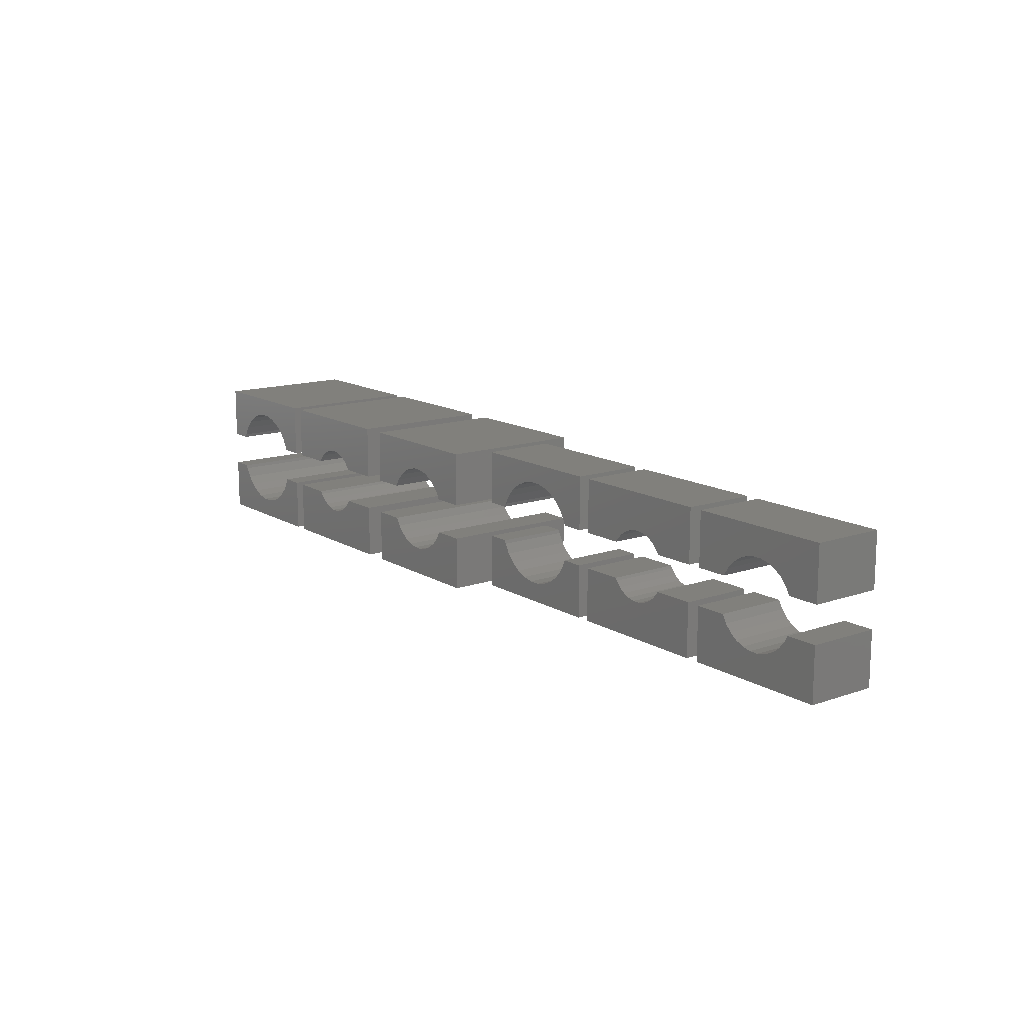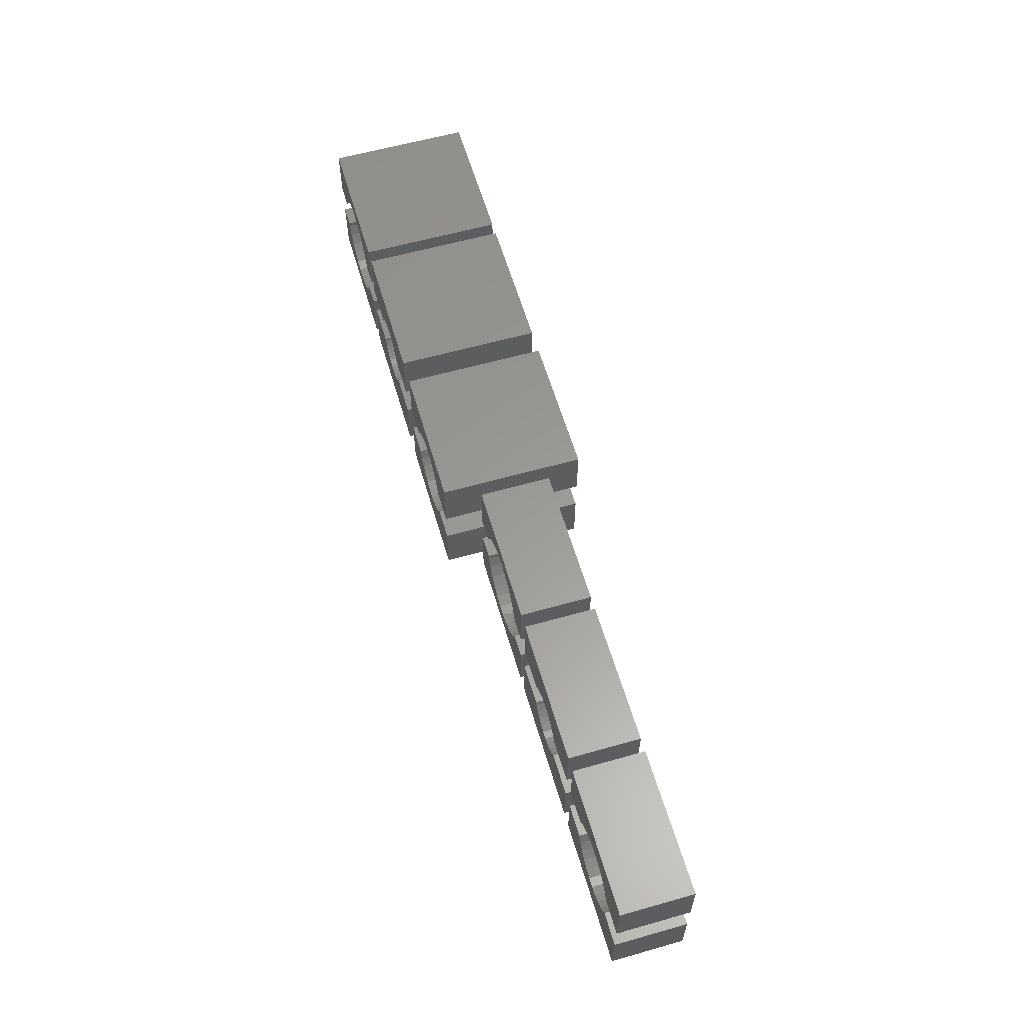
<metadata>
{"format":"stl","ext":"stl","renderer":"f3d","projection":"perspective","resolution":1024,"background":"white","views":[{"elev":14.0,"azim":52.6,"up":"+Y"},{"elev":59.6,"azim":73.8,"up":"+Y"}]}
</metadata>
<code>
# stl→obj: 400 verts, 752 faces
v 48.9 6.101 -20.5
v 55.7 5.125 -20.5
v 49.22 5.125 -20.5
v 47.34 8.817 -20.5
v 55.7 20.5 -20.5
v 45.24 11.15 -20.5
v 42.7 12.99 -20.5
v 39.84 14.27 -20.5
v 36.77 14.92 -20.5
v 33.63 14.92 -20.5
v 14.7 20.5 -20.5
v 30.56 14.27 -20.5
v 14.7 5.125 -20.5
v 21.5 6.101 -20.5
v 21.18 5.125 -20.5
v 23.06 8.817 -20.5
v 25.16 11.15 -20.5
v 27.7 12.99 -20.5
v 47.34 -8.817 -20.5
v 55.7 -5.125 -20.5
v 55.7 -20.5 -20.5
v 48.9 -6.101 -20.5
v 49.22 -5.125 -20.5
v 45.24 -11.15 -20.5
v 42.7 -12.99 -20.5
v 39.84 -14.27 -20.5
v 36.77 -14.92 -20.5
v 33.63 -14.92 -20.5
v 14.7 -20.5 -20.5
v 30.56 -14.27 -20.5
v 27.7 -12.99 -20.5
v 25.16 -11.15 -20.5
v 23.06 -8.817 -20.5
v 14.7 -5.125 -20.5
v 21.5 -6.101 -20.5
v 21.18 -5.125 -20.5
v 55.7 5.125 20.5
v 55.7 20.5 20.5
v 55.7 -20.5 20.5
v 55.7 -5.125 20.5
v 14.7 20.5 20.5
v 14.7 5.125 20.5
v 14.7 -5.125 20.5
v 14.7 -20.5 20.5
v 47.34 8.817 20.5
v 48.9 6.101 20.5
v 49.22 5.125 20.5
v 45.24 11.15 20.5
v 42.7 12.99 20.5
v 39.84 14.27 20.5
v 36.77 14.92 20.5
v 33.63 14.92 20.5
v 30.56 14.27 20.5
v 27.7 12.99 20.5
v 25.16 11.15 20.5
v 23.06 8.817 20.5
v 21.5 6.101 20.5
v 21.18 5.125 20.5
v 48.9 -6.101 20.5
v 49.22 -5.125 20.5
v 47.34 -8.817 20.5
v 45.24 -11.15 20.5
v 42.7 -12.99 20.5
v 39.84 -14.27 20.5
v 36.77 -14.92 20.5
v 33.63 -14.92 20.5
v 30.56 -14.27 20.5
v 21.5 -6.101 20.5
v 21.18 -5.125 20.5
v 23.06 -8.817 20.5
v 25.16 -11.15 20.5
v 27.7 -12.99 20.5
v 88.09 5.878 -20.5
v 100.5 5.125 -20.5
v 88.52 5.125 -20.5
v 100.5 20.5 -20.5
v 86.69 7.431 -20.5
v 85 8.66 -20.5
v 83.09 9.511 -20.5
v 81.05 9.945 -20.5
v 78.95 9.945 -20.5
v 59.5 20.5 -20.5
v 76.91 9.511 -20.5
v 75 8.66 -20.5
v 59.5 5.125 -20.5
v 71.91 5.878 -20.5
v 71.48 5.125 -20.5
v 73.31 7.431 -20.5
v 88.09 -5.878 -20.5
v 100.5 -5.125 -20.5
v 100.5 -20.5 -20.5
v 88.52 -5.125 -20.5
v 86.69 -7.431 -20.5
v 85 -8.66 -20.5
v 83.09 -9.511 -20.5
v 81.05 -9.945 -20.5
v 78.95 -9.945 -20.5
v 59.5 -20.5 -20.5
v 76.91 -9.511 -20.5
v 75 -8.66 -20.5
v 73.31 -7.431 -20.5
v 71.91 -5.878 -20.5
v 59.5 -5.125 -20.5
v 71.48 -5.125 -20.5
v 100.5 5.125 20.5
v 100.5 20.5 20.5
v 100.5 -20.5 20.5
v 100.5 -5.125 20.5
v 59.5 20.5 20.5
v 59.5 5.125 20.5
v 59.5 -5.125 20.5
v 59.5 -20.5 20.5
v 88.09 5.878 20.5
v 88.52 5.125 20.5
v 86.69 7.431 20.5
v 85 8.66 20.5
v 83.09 9.511 20.5
v 81.05 9.945 20.5
v 78.95 9.945 20.5
v 76.91 9.511 20.5
v 75 8.66 20.5
v 73.31 7.431 20.5
v 71.91 5.878 20.5
v 71.48 5.125 20.5
v 88.09 -5.878 20.5
v 88.52 -5.125 20.5
v 86.69 -7.431 20.5
v 85 -8.66 20.5
v 83.09 -9.511 20.5
v 81.05 -9.945 20.5
v 78.95 -9.945 20.5
v 76.91 -9.511 20.5
v 75 -8.66 20.5
v 71.91 -5.878 20.5
v 71.48 -5.125 20.5
v 73.31 -7.431 20.5
v 138.1 7.347 -20.5
v 148.5 5.125 -20.5
v 139.4 5.125 -20.5
v 148.5 20.5 -20.5
v 136.4 9.289 -20.5
v 134.2 10.83 -20.5
v 131.9 11.89 -20.5
v 129.3 12.43 -20.5
v 126.7 12.43 -20.5
v 107.5 20.5 -20.5
v 124.1 11.89 -20.5
v 107.5 5.125 -20.5
v 117.9 7.347 -20.5
v 116.6 5.125 -20.5
v 119.6 9.289 -20.5
v 121.8 10.83 -20.5
v 138.1 -7.347 -20.5
v 148.5 -5.125 -20.5
v 148.5 -20.5 -20.5
v 139.4 -5.125 -20.5
v 136.4 -9.289 -20.5
v 134.2 -10.83 -20.5
v 131.9 -11.89 -20.5
v 129.3 -12.43 -20.5
v 126.7 -12.43 -20.5
v 107.5 -20.5 -20.5
v 124.1 -11.89 -20.5
v 121.8 -10.83 -20.5
v 119.6 -9.289 -20.5
v 117.9 -7.347 -20.5
v 107.5 -5.125 -20.5
v 116.6 -5.125 -20.5
v 148.5 5.125 20.5
v 148.5 20.5 20.5
v 148.5 -20.5 20.5
v 148.5 -5.125 20.5
v 107.5 20.5 20.5
v 107.5 5.125 20.5
v 107.5 -5.125 20.5
v 107.5 -20.5 20.5
v 138.1 7.347 20.5
v 139.4 5.125 20.5
v 136.4 9.289 20.5
v 134.2 10.83 20.5
v 131.9 11.89 20.5
v 129.3 12.43 20.5
v 126.7 12.43 20.5
v 124.1 11.89 20.5
v 121.8 10.83 20.5
v 119.6 9.289 20.5
v 117.9 7.347 20.5
v 116.6 5.125 20.5
v 138.1 -7.347 20.5
v 139.4 -5.125 20.5
v 136.4 -9.289 20.5
v 134.2 -10.83 20.5
v 131.9 -11.89 20.5
v 129.3 -12.43 20.5
v 126.7 -12.43 20.5
v 124.1 -11.89 20.5
v 117.9 -7.347 20.5
v 116.6 -5.125 20.5
v 119.6 -9.289 20.5
v 121.8 -10.83 20.5
v 186.5 6.101 -10.25
v 193.3 5.125 -10.25
v 186.8 5.125 -10.25
v 184.9 8.817 -10.25
v 193.3 20.5 -10.25
v 182.8 11.15 -10.25
v 180.3 12.99 -10.25
v 177.4 14.27 -10.25
v 174.4 14.92 -10.25
v 171.2 14.92 -10.25
v 152.3 20.5 -10.25
v 168.2 14.27 -10.25
v 152.3 5.125 -10.25
v 159.1 6.101 -10.25
v 158.8 5.125 -10.25
v 160.7 8.817 -10.25
v 162.8 11.15 -10.25
v 165.3 12.99 -10.25
v 184.9 -8.817 -10.25
v 193.3 -5.125 -10.25
v 193.3 -20.5 -10.25
v 186.5 -6.101 -10.25
v 186.8 -5.125 -10.25
v 182.8 -11.15 -10.25
v 180.3 -12.99 -10.25
v 177.4 -14.27 -10.25
v 174.4 -14.92 -10.25
v 171.2 -14.92 -10.25
v 152.3 -20.5 -10.25
v 168.2 -14.27 -10.25
v 165.3 -12.99 -10.25
v 162.8 -11.15 -10.25
v 160.7 -8.817 -10.25
v 152.3 -5.125 -10.25
v 159.1 -6.101 -10.25
v 158.8 -5.125 -10.25
v 193.3 5.125 10.25
v 193.3 20.5 10.25
v 193.3 -20.5 10.25
v 193.3 -5.125 10.25
v 152.3 20.5 10.25
v 152.3 5.125 10.25
v 152.3 -5.125 10.25
v 152.3 -20.5 10.25
v 184.9 8.817 10.25
v 186.5 6.101 10.25
v 186.8 5.125 10.25
v 182.8 11.15 10.25
v 180.3 12.99 10.25
v 177.4 14.27 10.25
v 174.4 14.92 10.25
v 171.2 14.92 10.25
v 168.2 14.27 10.25
v 165.3 12.99 10.25
v 162.8 11.15 10.25
v 160.7 8.817 10.25
v 159.1 6.101 10.25
v 158.8 5.125 10.25
v 186.5 -6.101 10.25
v 186.8 -5.125 10.25
v 184.9 -8.817 10.25
v 182.8 -11.15 10.25
v 180.3 -12.99 10.25
v 177.4 -14.27 10.25
v 174.4 -14.92 10.25
v 171.2 -14.92 10.25
v 168.2 -14.27 10.25
v 159.1 -6.101 10.25
v 158.8 -5.125 10.25
v 160.7 -8.817 10.25
v 162.8 -11.15 10.25
v 165.3 -12.99 10.25
v 225.7 5.878 -10.25
v 238.1 5.125 -10.25
v 226.1 5.125 -10.25
v 238.1 20.5 -10.25
v 224.3 7.431 -10.25
v 222.6 8.66 -10.25
v 220.7 9.511 -10.25
v 218.6 9.945 -10.25
v 216.6 9.945 -10.25
v 197.1 20.5 -10.25
v 214.5 9.511 -10.25
v 212.6 8.66 -10.25
v 197.1 5.125 -10.25
v 209.5 5.878 -10.25
v 209.1 5.125 -10.25
v 210.9 7.431 -10.25
v 225.7 -5.878 -10.25
v 238.1 -5.125 -10.25
v 238.1 -20.5 -10.25
v 226.1 -5.125 -10.25
v 224.3 -7.431 -10.25
v 222.6 -8.66 -10.25
v 220.7 -9.511 -10.25
v 218.6 -9.945 -10.25
v 216.6 -9.945 -10.25
v 197.1 -20.5 -10.25
v 214.5 -9.511 -10.25
v 212.6 -8.66 -10.25
v 210.9 -7.431 -10.25
v 209.5 -5.878 -10.25
v 197.1 -5.125 -10.25
v 209.1 -5.125 -10.25
v 238.1 5.125 10.25
v 238.1 20.5 10.25
v 238.1 -20.5 10.25
v 238.1 -5.125 10.25
v 197.1 20.5 10.25
v 197.1 5.125 10.25
v 197.1 -5.125 10.25
v 197.1 -20.5 10.25
v 225.7 5.878 10.25
v 226.1 5.125 10.25
v 224.3 7.431 10.25
v 222.6 8.66 10.25
v 220.7 9.511 10.25
v 218.6 9.945 10.25
v 216.6 9.945 10.25
v 214.5 9.511 10.25
v 212.6 8.66 10.25
v 210.9 7.431 10.25
v 209.5 5.878 10.25
v 209.1 5.125 10.25
v 225.7 -5.878 10.25
v 226.1 -5.125 10.25
v 224.3 -7.431 10.25
v 222.6 -8.66 10.25
v 220.7 -9.511 10.25
v 218.6 -9.945 10.25
v 216.6 -9.945 10.25
v 214.5 -9.511 10.25
v 212.6 -8.66 10.25
v 209.5 -5.878 10.25
v 209.1 -5.125 10.25
v 210.9 -7.431 10.25
v 272.5 7.347 -10.25
v 282.9 5.125 -10.25
v 273.8 5.125 -10.25
v 282.9 20.5 -10.25
v 270.8 9.289 -10.25
v 268.6 10.83 -10.25
v 266.3 11.89 -10.25
v 263.7 12.43 -10.25
v 261.1 12.43 -10.25
v 241.9 20.5 -10.25
v 258.5 11.89 -10.25
v 241.9 5.125 -10.25
v 252.3 7.347 -10.25
v 251 5.125 -10.25
v 254 9.289 -10.25
v 256.1 10.83 -10.25
v 272.5 -7.347 -10.25
v 282.9 -5.125 -10.25
v 282.9 -20.5 -10.25
v 273.8 -5.125 -10.25
v 270.8 -9.289 -10.25
v 268.6 -10.83 -10.25
v 266.3 -11.89 -10.25
v 263.7 -12.43 -10.25
v 261.1 -12.43 -10.25
v 241.9 -20.5 -10.25
v 258.5 -11.89 -10.25
v 256.1 -10.83 -10.25
v 254 -9.289 -10.25
v 252.3 -7.347 -10.25
v 241.9 -5.125 -10.25
v 251 -5.125 -10.25
v 282.9 5.125 10.25
v 282.9 20.5 10.25
v 282.9 -20.5 10.25
v 282.9 -5.125 10.25
v 241.9 20.5 10.25
v 241.9 5.125 10.25
v 241.9 -5.125 10.25
v 241.9 -20.5 10.25
v 272.5 7.347 10.25
v 273.8 5.125 10.25
v 270.8 9.289 10.25
v 268.6 10.83 10.25
v 266.3 11.89 10.25
v 263.7 12.43 10.25
v 261.1 12.43 10.25
v 258.5 11.89 10.25
v 256.1 10.83 10.25
v 254 9.289 10.25
v 252.3 7.347 10.25
v 251 5.125 10.25
v 272.5 -7.347 10.25
v 273.8 -5.125 10.25
v 270.8 -9.289 10.25
v 268.6 -10.83 10.25
v 266.3 -11.89 10.25
v 263.7 -12.43 10.25
v 261.1 -12.43 10.25
v 258.5 -11.89 10.25
v 252.3 -7.347 10.25
v 251 -5.125 10.25
v 254 -9.289 10.25
v 256.1 -10.83 10.25
f 1 2 3
f 4 2 1
f 2 4 5
f 6 5 4
f 7 5 6
f 8 5 7
f 9 5 8
f 10 5 9
f 11 10 12
f 13 14 15
f 13 16 14
f 11 16 13
f 16 11 17
f 10 11 5
f 18 11 12
f 17 11 18
f 19 20 21
f 20 22 23
f 20 19 22
f 21 24 19
f 21 25 24
f 21 26 25
f 21 27 26
f 21 28 27
f 29 28 21
f 28 29 30
f 29 31 30
f 29 32 31
f 29 33 32
f 34 33 29
f 33 34 35
f 35 34 36
f 37 5 38
f 5 37 2
f 39 20 40
f 20 39 21
f 13 41 11
f 41 13 42
f 29 43 34
f 43 29 44
f 45 37 38
f 37 46 47
f 37 45 46
f 38 48 45
f 38 49 48
f 38 50 49
f 38 51 50
f 38 52 51
f 41 52 38
f 52 41 53
f 41 54 53
f 41 55 54
f 41 56 55
f 42 56 41
f 56 42 57
f 57 42 58
f 59 40 60
f 61 40 59
f 40 61 39
f 62 39 61
f 63 39 62
f 64 39 63
f 65 39 64
f 66 39 65
f 44 66 67
f 43 68 69
f 43 70 68
f 44 70 43
f 70 44 71
f 66 44 39
f 72 44 67
f 71 44 72
f 5 41 38
f 41 5 11
f 29 39 44
f 39 29 21
f 3 37 47
f 37 3 2
f 13 58 42
f 58 13 15
f 20 60 40
f 60 20 23
f 36 43 69
f 43 36 34
f 22 60 23
f 60 22 59
f 57 16 56
f 16 57 14
f 18 53 54
f 53 18 12
f 12 52 53
f 52 12 10
f 24 63 62
f 63 24 25
f 56 17 55
f 17 56 16
f 28 67 66
f 67 28 30
f 31 71 72
f 71 31 32
f 26 65 64
f 65 26 27
f 17 54 55
f 54 17 18
f 19 59 22
f 59 19 61
f 1 45 4
f 45 1 46
f 4 48 6
f 48 4 45
f 9 50 51
f 50 9 8
f 68 36 69
f 36 68 35
f 58 14 57
f 14 58 15
f 7 48 49
f 48 7 6
f 10 51 52
f 51 10 9
f 8 49 50
f 49 8 7
f 70 35 68
f 35 70 33
f 30 72 67
f 72 30 31
f 3 46 1
f 46 3 47
f 71 33 70
f 33 71 32
f 27 66 65
f 66 27 28
f 24 61 19
f 61 24 62
f 25 64 63
f 64 25 26
f 73 74 75
f 74 73 76
f 77 76 73
f 78 76 77
f 79 76 78
f 80 76 79
f 81 76 80
f 82 81 83
f 82 83 84
f 85 86 87
f 82 86 85
f 86 82 88
f 88 82 84
f 81 82 76
f 89 90 91
f 90 89 92
f 91 93 89
f 91 94 93
f 91 95 94
f 91 96 95
f 91 97 96
f 98 97 91
f 97 98 99
f 99 98 100
f 98 101 100
f 98 102 101
f 103 102 98
f 102 103 104
f 105 76 106
f 76 105 74
f 107 90 108
f 90 107 91
f 85 109 82
f 109 85 110
f 98 111 103
f 111 98 112
f 113 105 106
f 105 113 114
f 106 115 113
f 106 116 115
f 106 117 116
f 106 118 117
f 106 119 118
f 109 119 106
f 119 109 120
f 120 109 121
f 109 122 121
f 109 123 122
f 110 123 109
f 123 110 124
f 125 108 126
f 108 125 107
f 127 107 125
f 128 107 127
f 129 107 128
f 130 107 129
f 131 107 130
f 112 131 132
f 112 132 133
f 111 134 135
f 112 134 111
f 134 112 136
f 136 112 133
f 131 112 107
f 76 109 106
f 109 76 82
f 98 107 112
f 107 98 91
f 75 105 114
f 105 75 74
f 85 124 110
f 124 85 87
f 90 126 108
f 126 90 92
f 104 111 135
f 111 104 103
f 124 86 123
f 86 124 87
f 100 136 133
f 136 100 101
f 123 88 122
f 88 123 86
f 95 130 129
f 130 95 96
f 80 117 118
f 117 80 79
f 73 115 77
f 115 73 113
f 81 118 119
f 118 81 80
f 93 125 89
f 125 93 127
f 99 133 132
f 133 99 100
f 93 128 127
f 128 93 94
f 78 115 116
f 115 78 77
f 83 119 120
f 119 83 81
f 79 116 117
f 116 79 78
f 97 132 131
f 132 97 99
f 89 126 92
f 126 89 125
f 84 120 121
f 120 84 83
f 75 113 73
f 113 75 114
f 134 104 135
f 104 134 102
f 88 121 122
f 121 88 84
f 136 102 134
f 102 136 101
f 96 131 130
f 131 96 97
f 94 129 128
f 129 94 95
f 137 138 139
f 138 137 140
f 141 140 137
f 142 140 141
f 143 140 142
f 144 140 143
f 145 140 144
f 146 145 147
f 148 149 150
f 146 149 148
f 149 146 151
f 151 146 152
f 145 146 140
f 152 146 147
f 153 154 155
f 154 153 156
f 155 157 153
f 155 158 157
f 155 159 158
f 155 160 159
f 155 161 160
f 162 161 155
f 161 162 163
f 162 164 163
f 162 165 164
f 162 166 165
f 167 166 162
f 166 167 168
f 169 140 170
f 140 169 138
f 171 154 172
f 154 171 155
f 148 173 146
f 173 148 174
f 162 175 167
f 175 162 176
f 177 169 170
f 169 177 178
f 170 179 177
f 170 180 179
f 170 181 180
f 170 182 181
f 170 183 182
f 173 183 170
f 183 173 184
f 173 185 184
f 173 186 185
f 173 187 186
f 174 187 173
f 187 174 188
f 189 172 190
f 172 189 171
f 191 171 189
f 192 171 191
f 193 171 192
f 194 171 193
f 195 171 194
f 176 195 196
f 175 197 198
f 176 197 175
f 197 176 199
f 199 176 200
f 195 176 171
f 200 176 196
f 140 173 170
f 173 140 146
f 162 171 176
f 171 162 155
f 139 169 178
f 169 139 138
f 148 188 174
f 188 148 150
f 154 190 172
f 190 154 156
f 168 175 198
f 175 168 167
f 188 149 187
f 149 188 150
f 157 192 191
f 192 157 158
f 137 179 141
f 179 137 177
f 152 184 185
f 184 152 147
f 143 180 181
f 180 143 142
f 187 151 186
f 151 187 149
f 145 182 183
f 182 145 144
f 147 183 184
f 183 147 145
f 158 193 192
f 193 158 159
f 197 168 198
f 168 197 166
f 164 199 200
f 199 164 165
f 199 166 197
f 166 199 165
f 159 194 193
f 194 159 160
f 139 177 137
f 177 139 178
f 157 189 153
f 189 157 191
f 163 200 196
f 200 163 164
f 161 196 195
f 196 161 163
f 151 185 186
f 185 151 152
f 142 179 180
f 179 142 141
f 144 181 182
f 181 144 143
f 160 195 194
f 195 160 161
f 153 190 156
f 190 153 189
f 201 202 203
f 204 202 201
f 202 204 205
f 206 205 204
f 207 205 206
f 208 205 207
f 209 205 208
f 210 205 209
f 211 210 212
f 213 214 215
f 213 216 214
f 211 216 213
f 216 211 217
f 210 211 205
f 218 211 212
f 217 211 218
f 219 220 221
f 220 222 223
f 220 219 222
f 221 224 219
f 221 225 224
f 221 226 225
f 221 227 226
f 221 228 227
f 229 228 221
f 228 229 230
f 229 231 230
f 229 232 231
f 229 233 232
f 234 233 229
f 233 234 235
f 235 234 236
f 237 205 238
f 205 237 202
f 239 220 240
f 220 239 221
f 213 241 211
f 241 213 242
f 229 243 234
f 243 229 244
f 245 237 238
f 237 246 247
f 237 245 246
f 238 248 245
f 238 249 248
f 238 250 249
f 238 251 250
f 238 252 251
f 241 252 238
f 252 241 253
f 241 254 253
f 241 255 254
f 241 256 255
f 242 256 241
f 256 242 257
f 257 242 258
f 259 240 260
f 261 240 259
f 240 261 239
f 262 239 261
f 263 239 262
f 264 239 263
f 265 239 264
f 266 239 265
f 244 266 267
f 243 268 269
f 243 270 268
f 244 270 243
f 270 244 271
f 266 244 239
f 272 244 267
f 271 244 272
f 205 241 238
f 241 205 211
f 229 239 244
f 239 229 221
f 203 237 247
f 237 203 202
f 213 258 242
f 258 213 215
f 220 260 240
f 260 220 223
f 236 243 269
f 243 236 234
f 222 260 223
f 260 222 259
f 257 216 256
f 216 257 214
f 218 253 254
f 253 218 212
f 212 252 253
f 252 212 210
f 224 263 262
f 263 224 225
f 256 217 255
f 217 256 216
f 228 267 266
f 267 228 230
f 231 271 272
f 271 231 232
f 226 265 264
f 265 226 227
f 217 254 255
f 254 217 218
f 219 259 222
f 259 219 261
f 201 245 204
f 245 201 246
f 204 248 206
f 248 204 245
f 209 250 251
f 250 209 208
f 268 236 269
f 236 268 235
f 258 214 257
f 214 258 215
f 207 248 249
f 248 207 206
f 210 251 252
f 251 210 209
f 208 249 250
f 249 208 207
f 270 235 268
f 235 270 233
f 230 272 267
f 272 230 231
f 203 246 201
f 246 203 247
f 271 233 270
f 233 271 232
f 227 266 265
f 266 227 228
f 224 261 219
f 261 224 262
f 225 264 263
f 264 225 226
f 273 274 275
f 274 273 276
f 277 276 273
f 278 276 277
f 279 276 278
f 280 276 279
f 281 276 280
f 282 281 283
f 282 283 284
f 285 286 287
f 282 286 285
f 286 282 288
f 288 282 284
f 281 282 276
f 289 290 291
f 290 289 292
f 291 293 289
f 291 294 293
f 291 295 294
f 291 296 295
f 291 297 296
f 298 297 291
f 297 298 299
f 299 298 300
f 298 301 300
f 298 302 301
f 303 302 298
f 302 303 304
f 305 276 306
f 276 305 274
f 307 290 308
f 290 307 291
f 285 309 282
f 309 285 310
f 298 311 303
f 311 298 312
f 313 305 306
f 305 313 314
f 306 315 313
f 306 316 315
f 306 317 316
f 306 318 317
f 306 319 318
f 309 319 306
f 319 309 320
f 320 309 321
f 309 322 321
f 309 323 322
f 310 323 309
f 323 310 324
f 325 308 326
f 308 325 307
f 327 307 325
f 328 307 327
f 329 307 328
f 330 307 329
f 331 307 330
f 312 331 332
f 312 332 333
f 311 334 335
f 312 334 311
f 334 312 336
f 336 312 333
f 331 312 307
f 276 309 306
f 309 276 282
f 298 307 312
f 307 298 291
f 275 305 314
f 305 275 274
f 285 324 310
f 324 285 287
f 290 326 308
f 326 290 292
f 304 311 335
f 311 304 303
f 324 286 323
f 286 324 287
f 300 336 333
f 336 300 301
f 323 288 322
f 288 323 286
f 295 330 329
f 330 295 296
f 280 317 318
f 317 280 279
f 273 315 277
f 315 273 313
f 281 318 319
f 318 281 280
f 293 325 289
f 325 293 327
f 299 333 332
f 333 299 300
f 293 328 327
f 328 293 294
f 278 315 316
f 315 278 277
f 283 319 320
f 319 283 281
f 279 316 317
f 316 279 278
f 297 332 331
f 332 297 299
f 289 326 292
f 326 289 325
f 284 320 321
f 320 284 283
f 275 313 273
f 313 275 314
f 334 304 335
f 304 334 302
f 288 321 322
f 321 288 284
f 336 302 334
f 302 336 301
f 296 331 330
f 331 296 297
f 294 329 328
f 329 294 295
f 337 338 339
f 338 337 340
f 341 340 337
f 342 340 341
f 343 340 342
f 344 340 343
f 345 340 344
f 346 345 347
f 348 349 350
f 346 349 348
f 349 346 351
f 351 346 352
f 345 346 340
f 352 346 347
f 353 354 355
f 354 353 356
f 355 357 353
f 355 358 357
f 355 359 358
f 355 360 359
f 355 361 360
f 362 361 355
f 361 362 363
f 362 364 363
f 362 365 364
f 362 366 365
f 367 366 362
f 366 367 368
f 369 340 370
f 340 369 338
f 371 354 372
f 354 371 355
f 348 373 346
f 373 348 374
f 362 375 367
f 375 362 376
f 377 369 370
f 369 377 378
f 370 379 377
f 370 380 379
f 370 381 380
f 370 382 381
f 370 383 382
f 373 383 370
f 383 373 384
f 373 385 384
f 373 386 385
f 373 387 386
f 374 387 373
f 387 374 388
f 389 372 390
f 372 389 371
f 391 371 389
f 392 371 391
f 393 371 392
f 394 371 393
f 395 371 394
f 376 395 396
f 375 397 398
f 376 397 375
f 397 376 399
f 399 376 400
f 395 376 371
f 400 376 396
f 340 373 370
f 373 340 346
f 362 371 376
f 371 362 355
f 339 369 378
f 369 339 338
f 348 388 374
f 388 348 350
f 354 390 372
f 390 354 356
f 368 375 398
f 375 368 367
f 388 349 387
f 349 388 350
f 357 392 391
f 392 357 358
f 337 379 341
f 379 337 377
f 352 384 385
f 384 352 347
f 343 380 381
f 380 343 342
f 387 351 386
f 351 387 349
f 345 382 383
f 382 345 344
f 347 383 384
f 383 347 345
f 358 393 392
f 393 358 359
f 397 368 398
f 368 397 366
f 364 399 400
f 399 364 365
f 399 366 397
f 366 399 365
f 359 394 393
f 394 359 360
f 339 377 337
f 377 339 378
f 357 389 353
f 389 357 391
f 363 400 396
f 400 363 364
f 361 396 395
f 396 361 363
f 351 385 386
f 385 351 352
f 342 379 380
f 379 342 341
f 344 381 382
f 381 344 343
f 360 395 394
f 395 360 361
f 353 390 356
f 390 353 389

</code>
